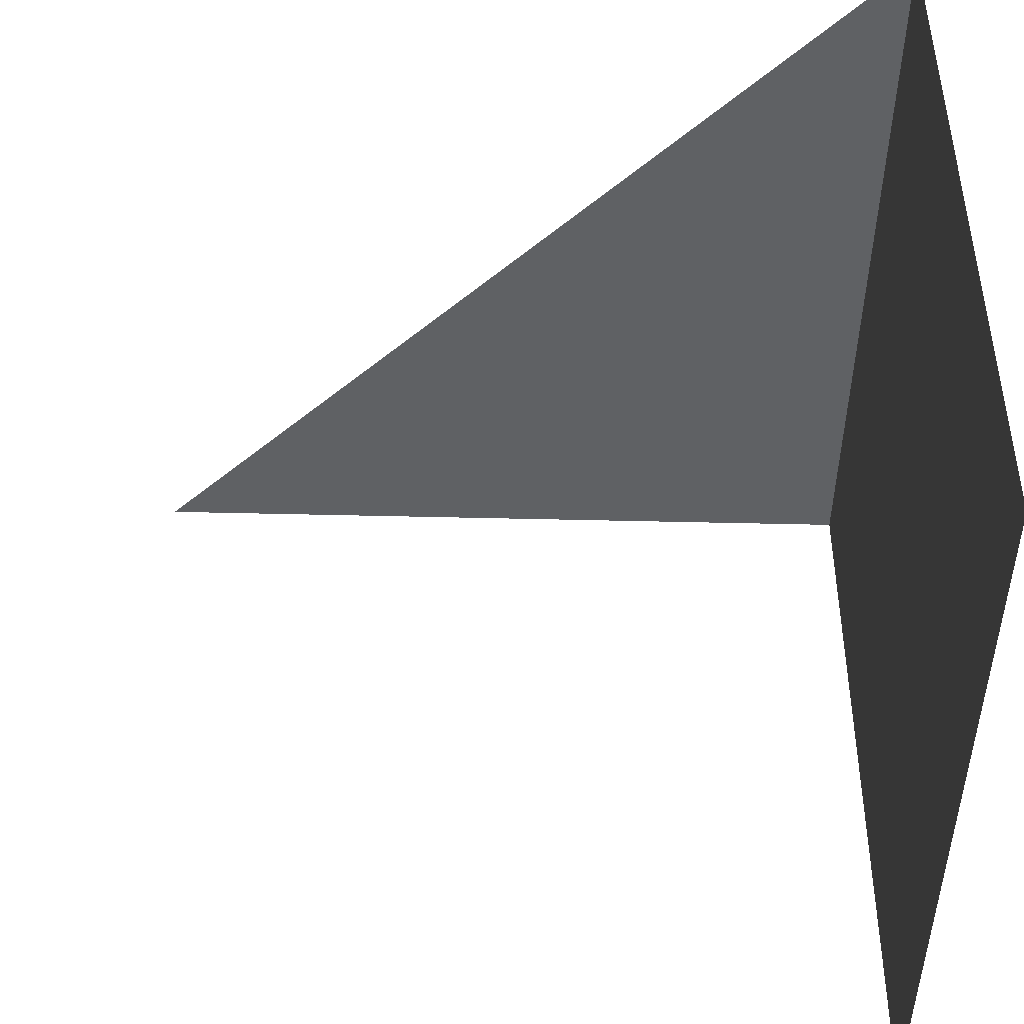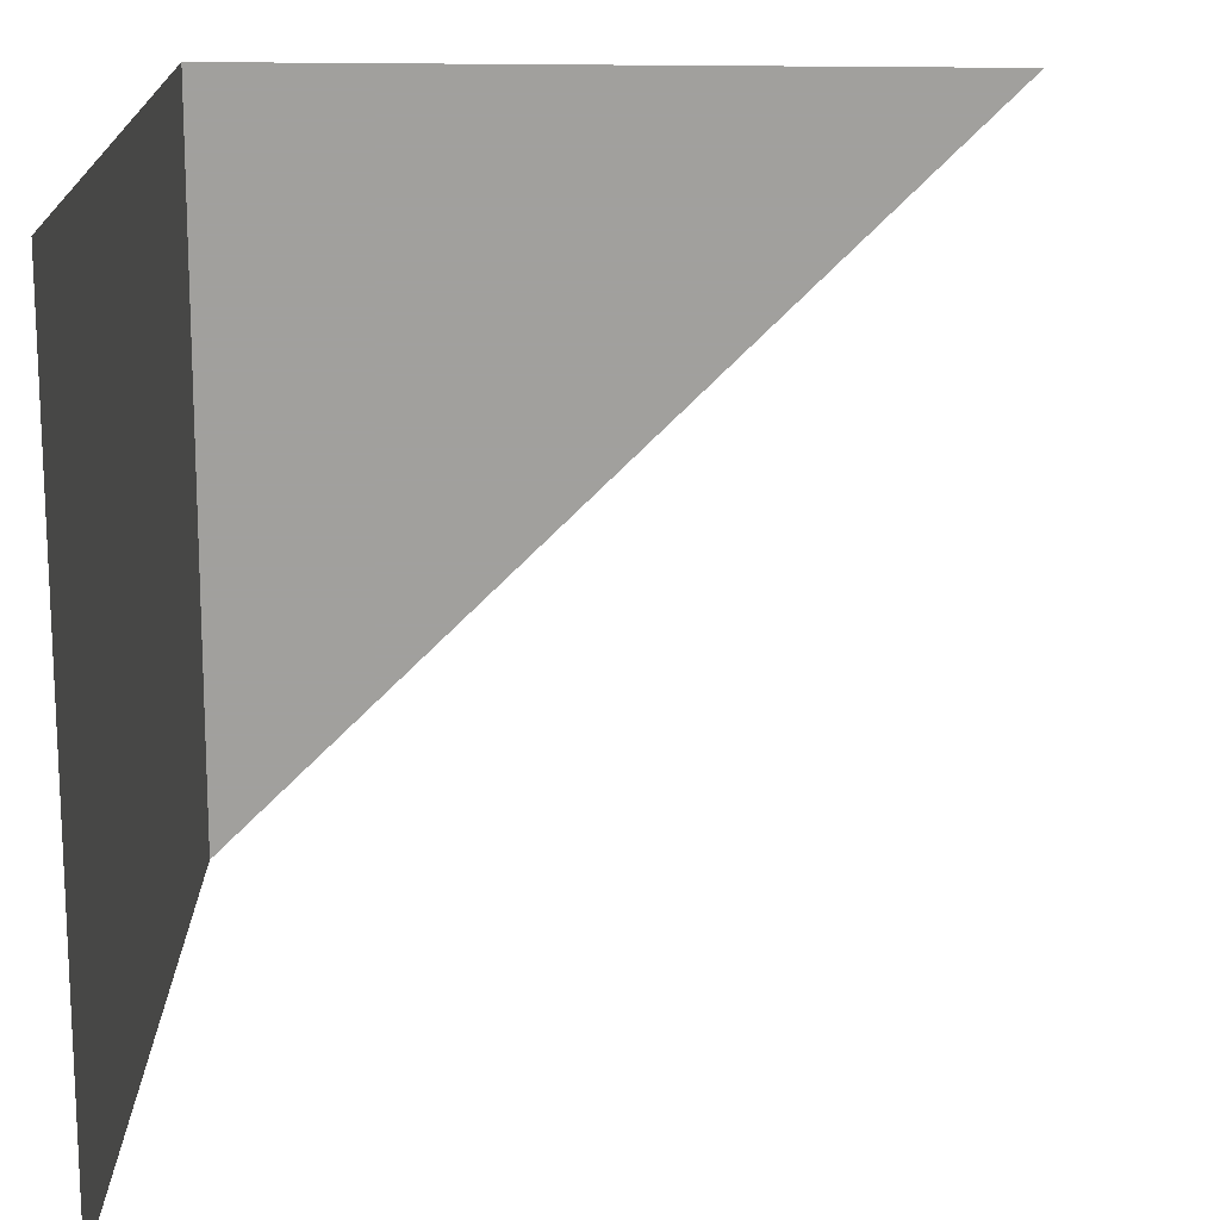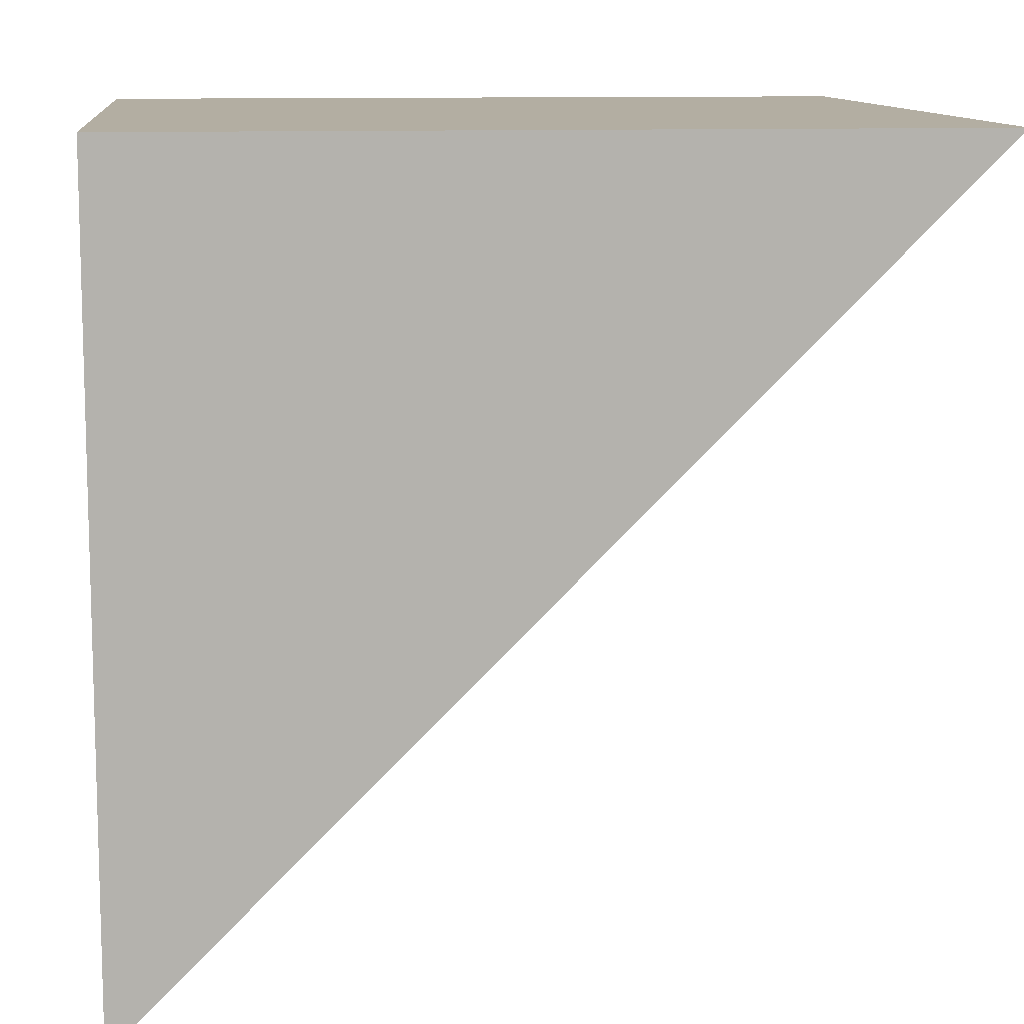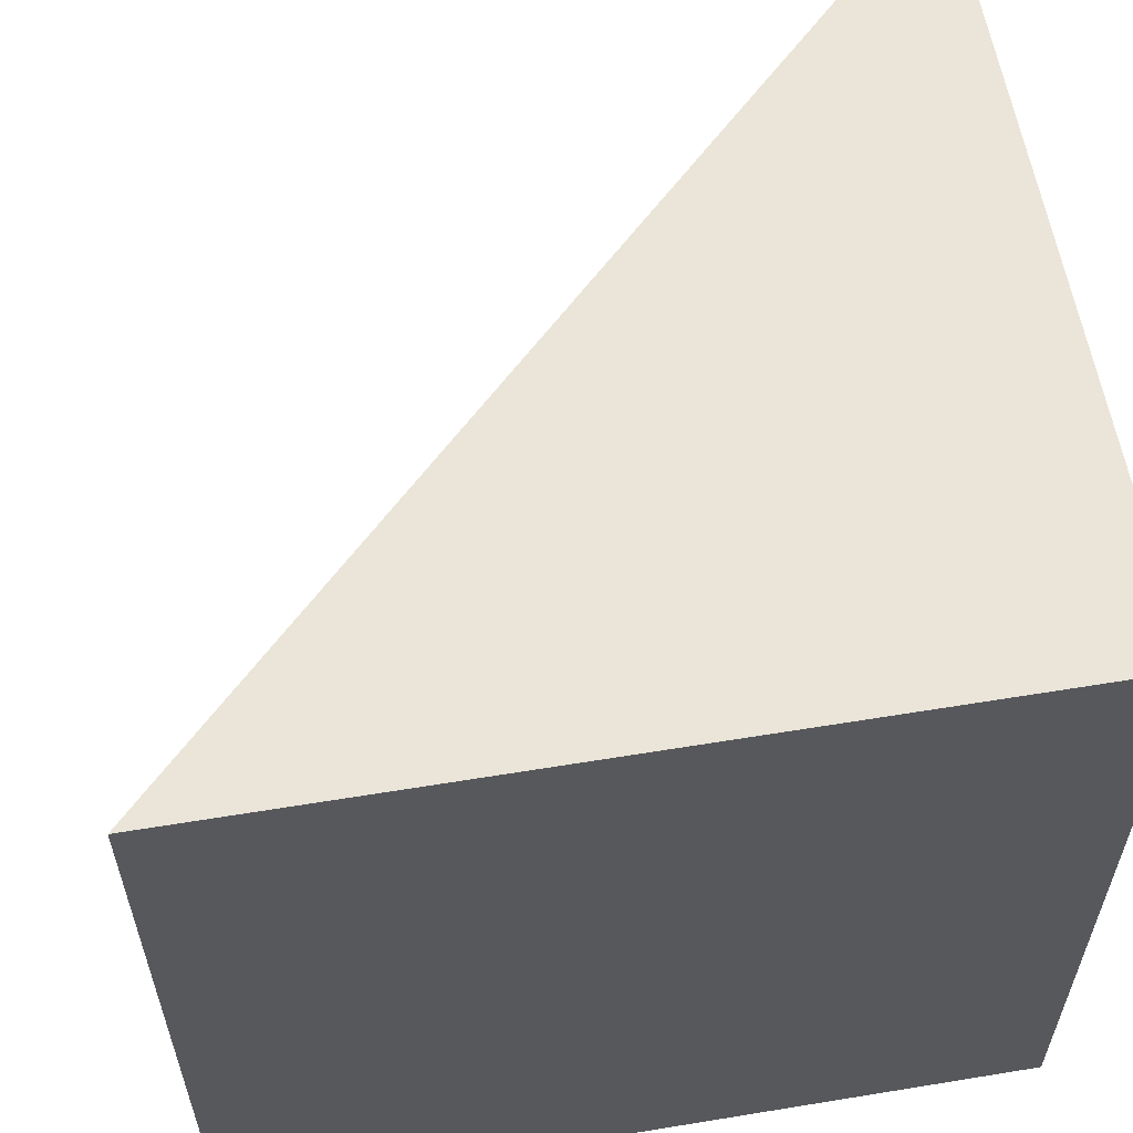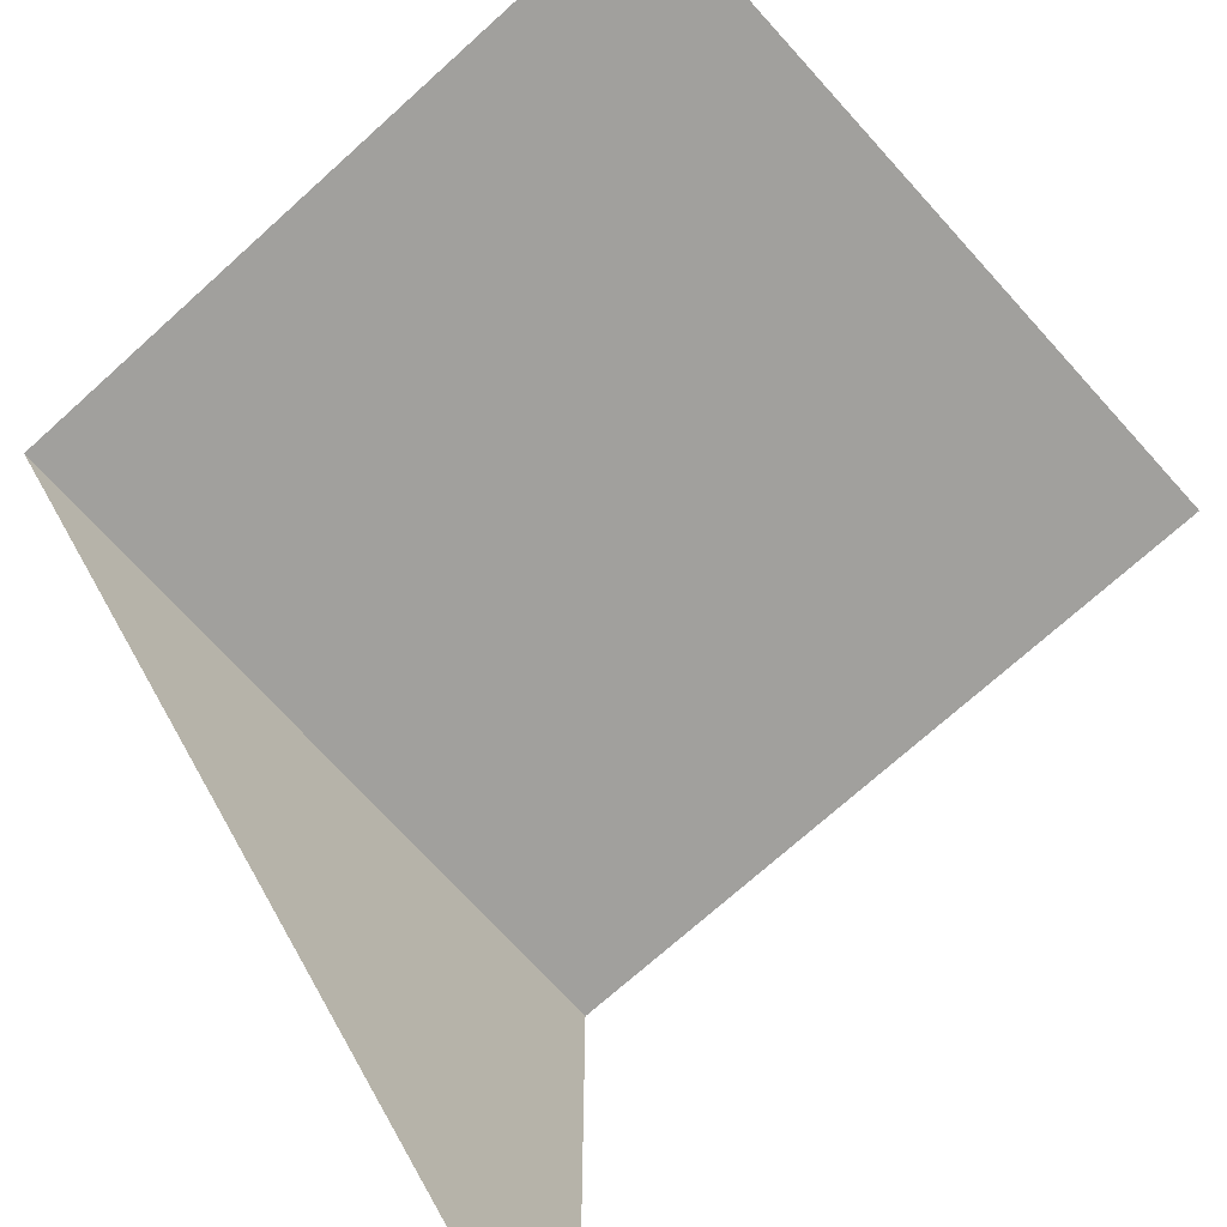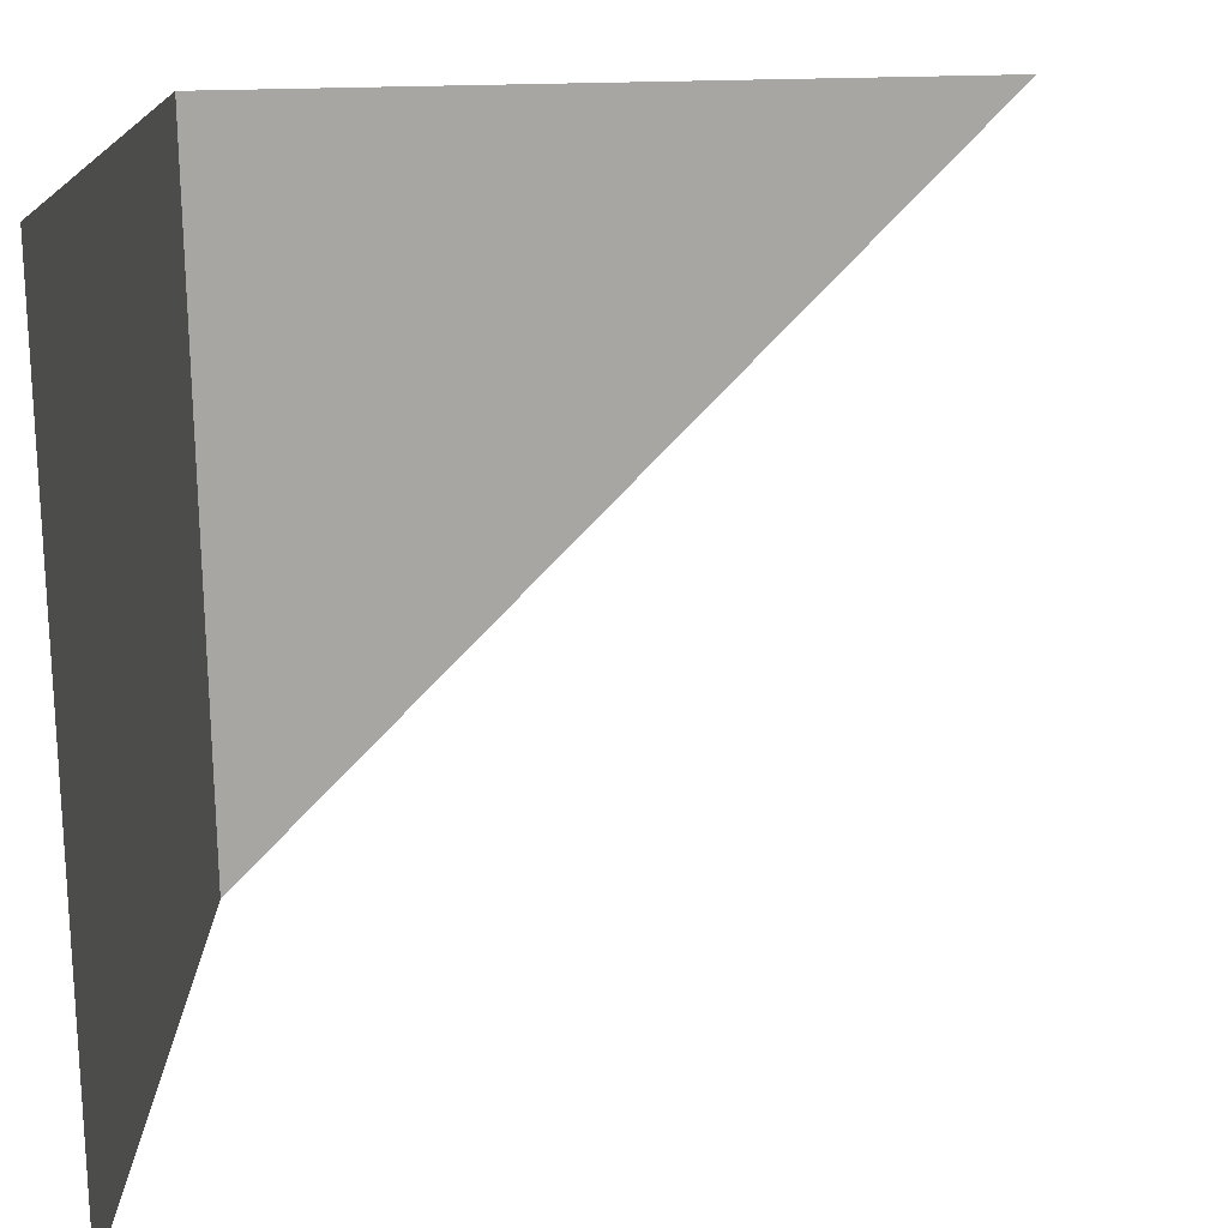
<metadata>
{"format":"obj","ext":"obj","renderer":"f3d","projection":"perspective","resolution":1024,"background":"white","views":[{"elev":-45.8,"azim":-91.6,"up":"+Y"},{"elev":-71.7,"azim":89.6,"up":"+Y"},{"elev":10.8,"azim":174.0,"up":"+Z"},{"elev":59.2,"azim":-9.6,"up":"+Y"},{"elev":-71.6,"azim":-47.9,"up":"+Z"},{"elev":-74.3,"azim":91.1,"up":"+Y"}]}
</metadata>
<code>
v 1 1 1 FTR
v 1 -1 1 FBR
v -1 1 1 FTL
v -1 -1 1 FBL
v 1 1 -1 BTR
v 1 -1 -1 BBR
v -1 1 -1 BTL
v -1 -1 -1 BBL
f 3 2 1
f 3 4 2
f 5 3 1

</code>
